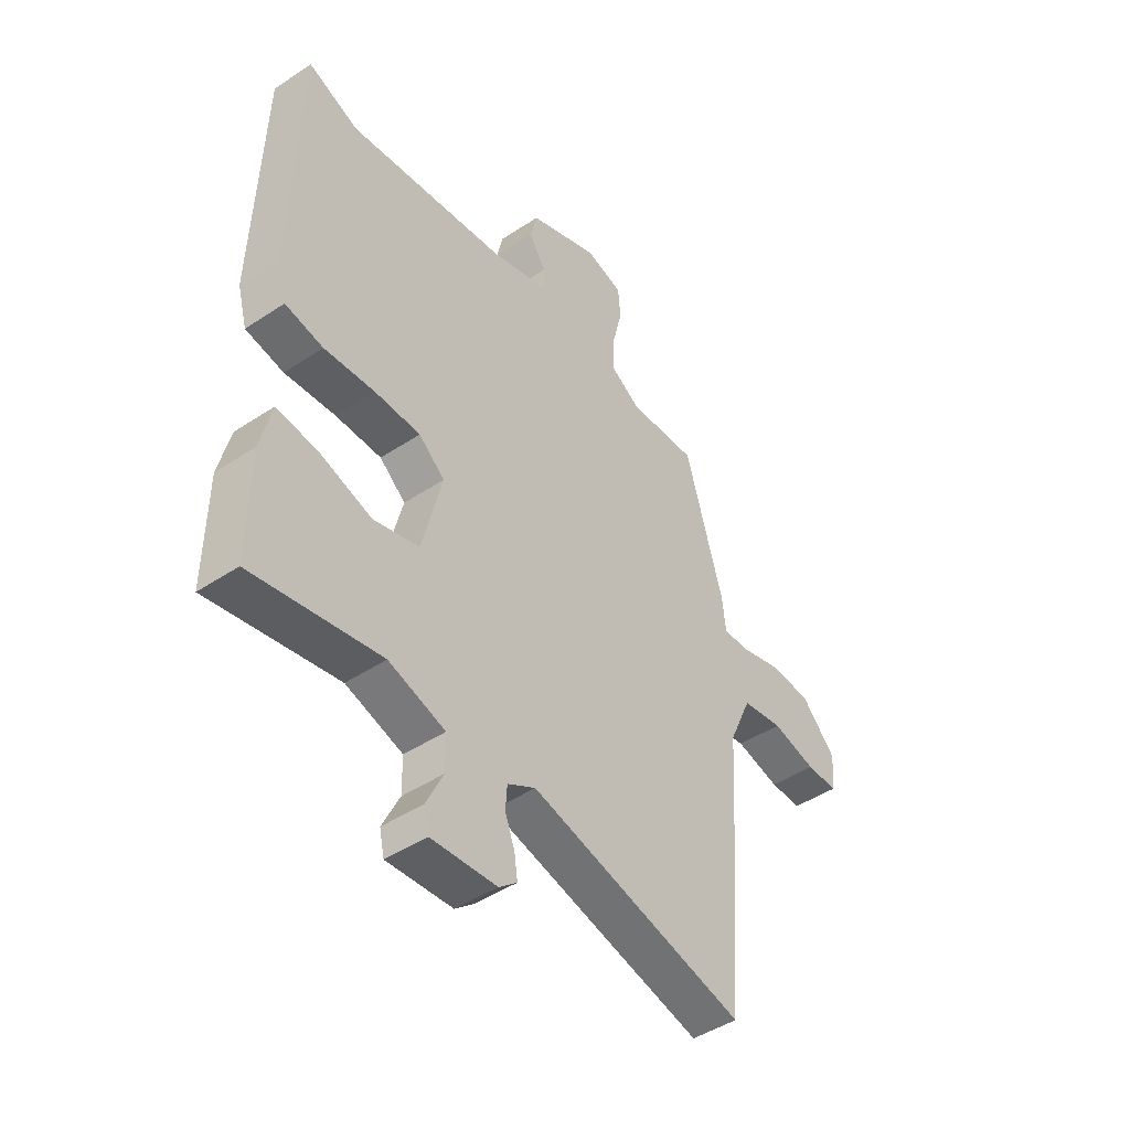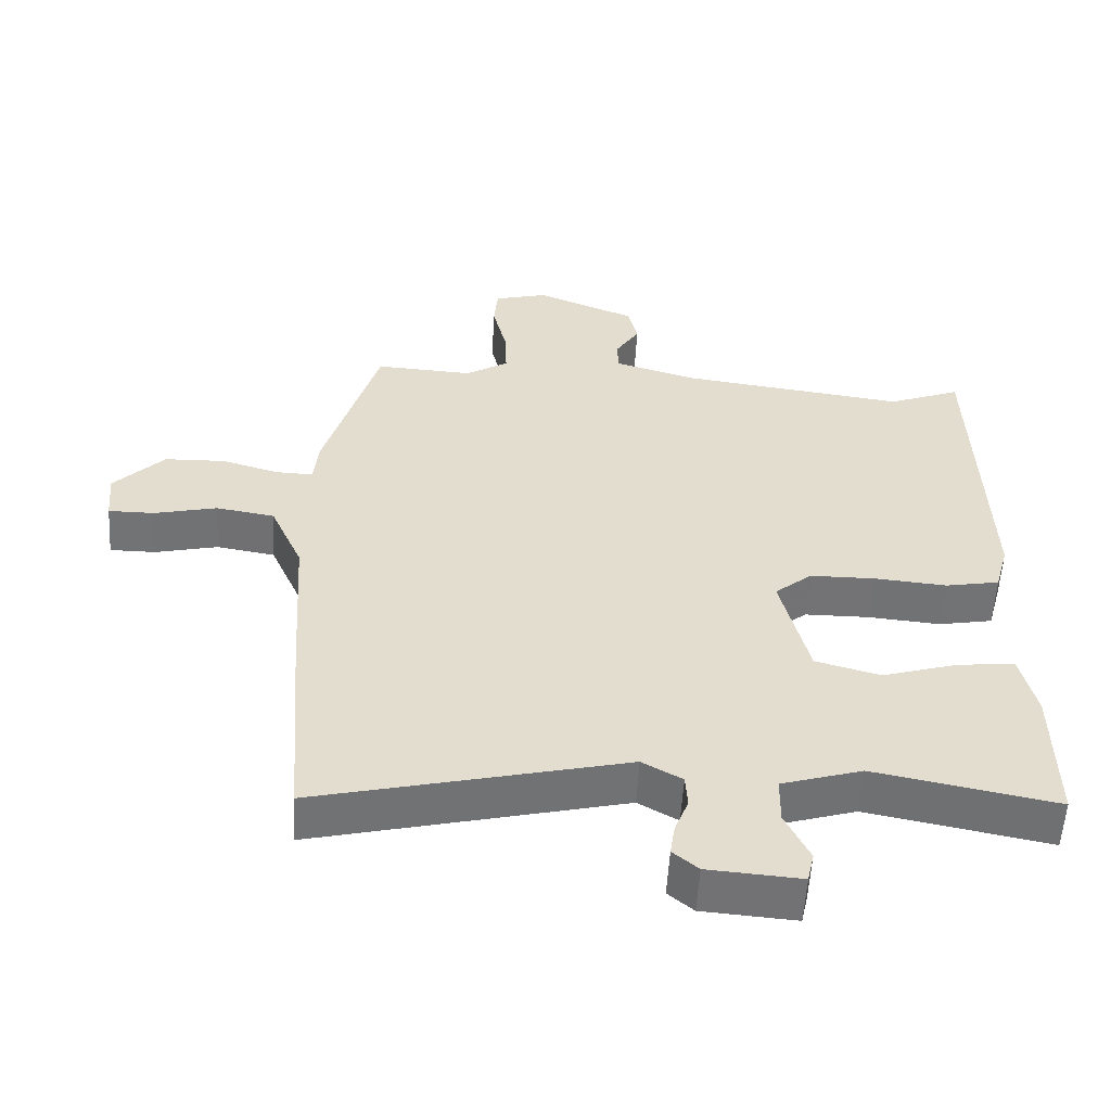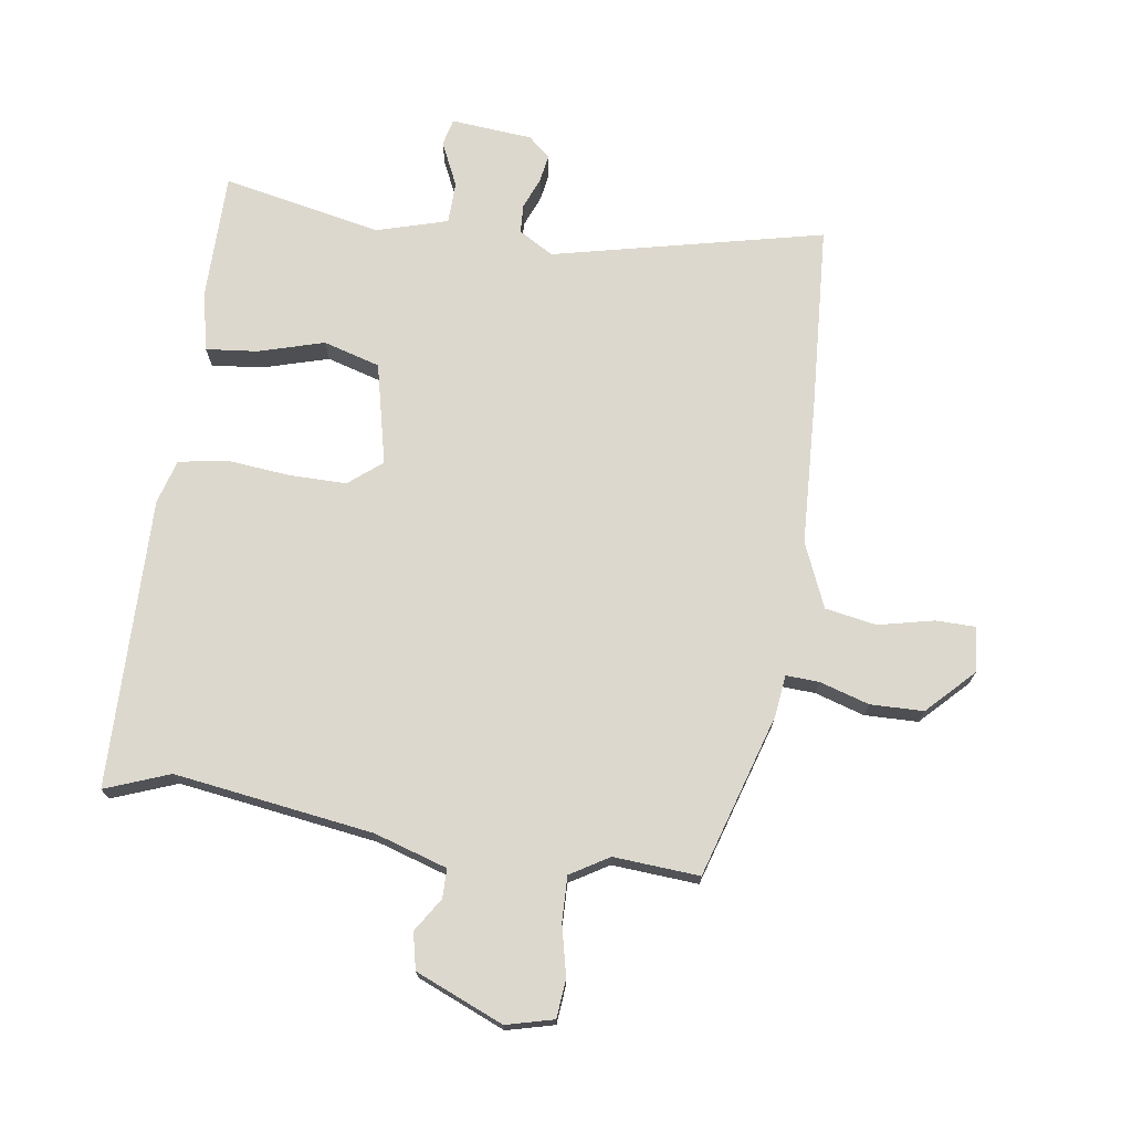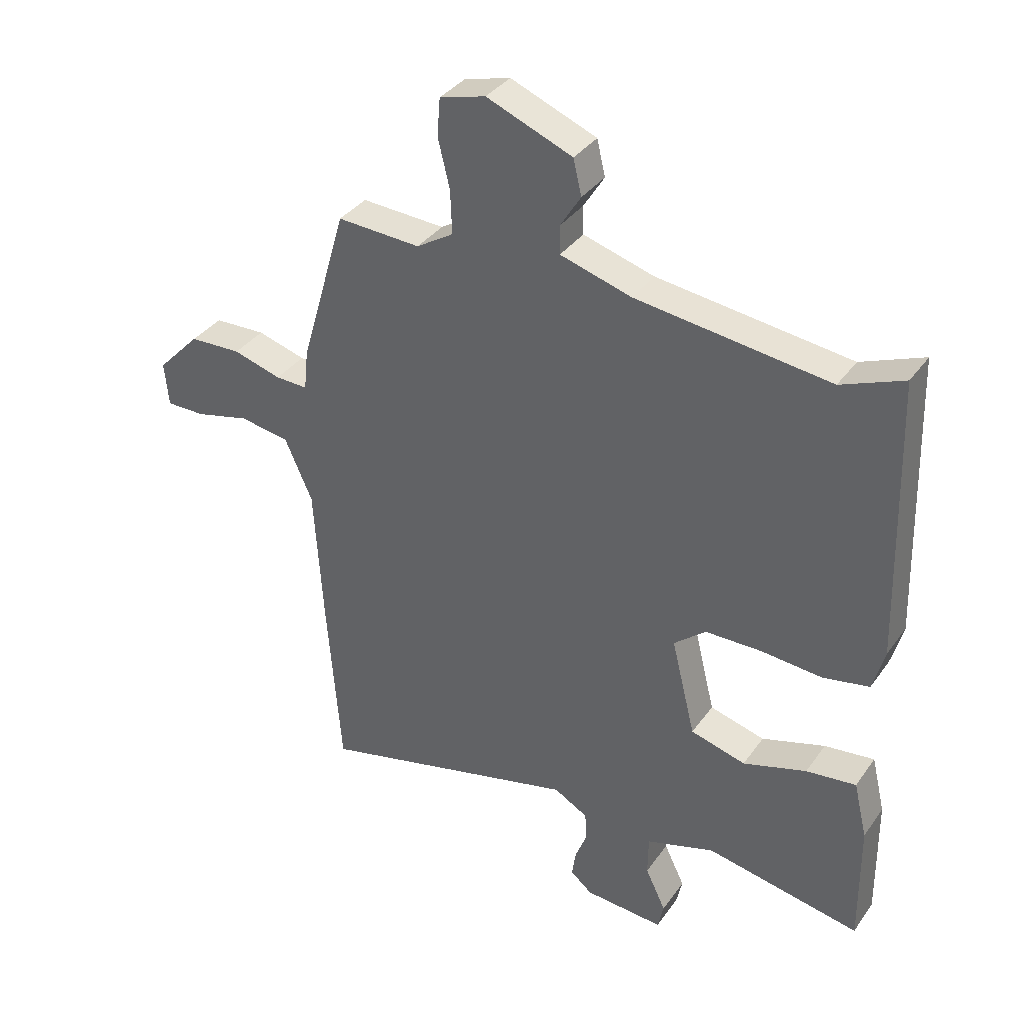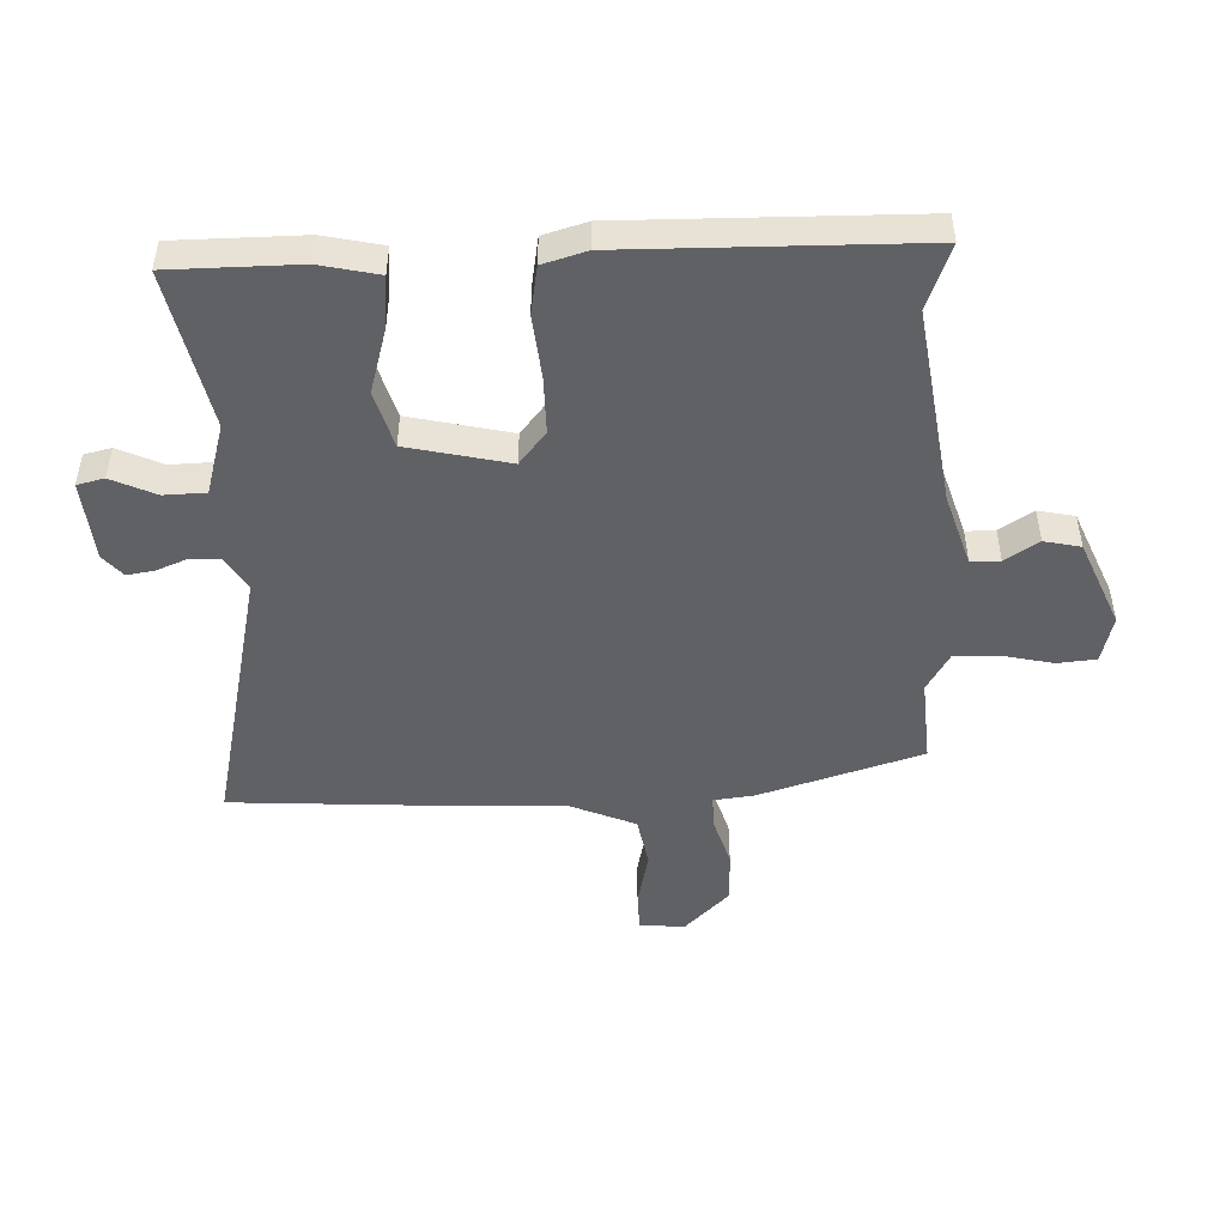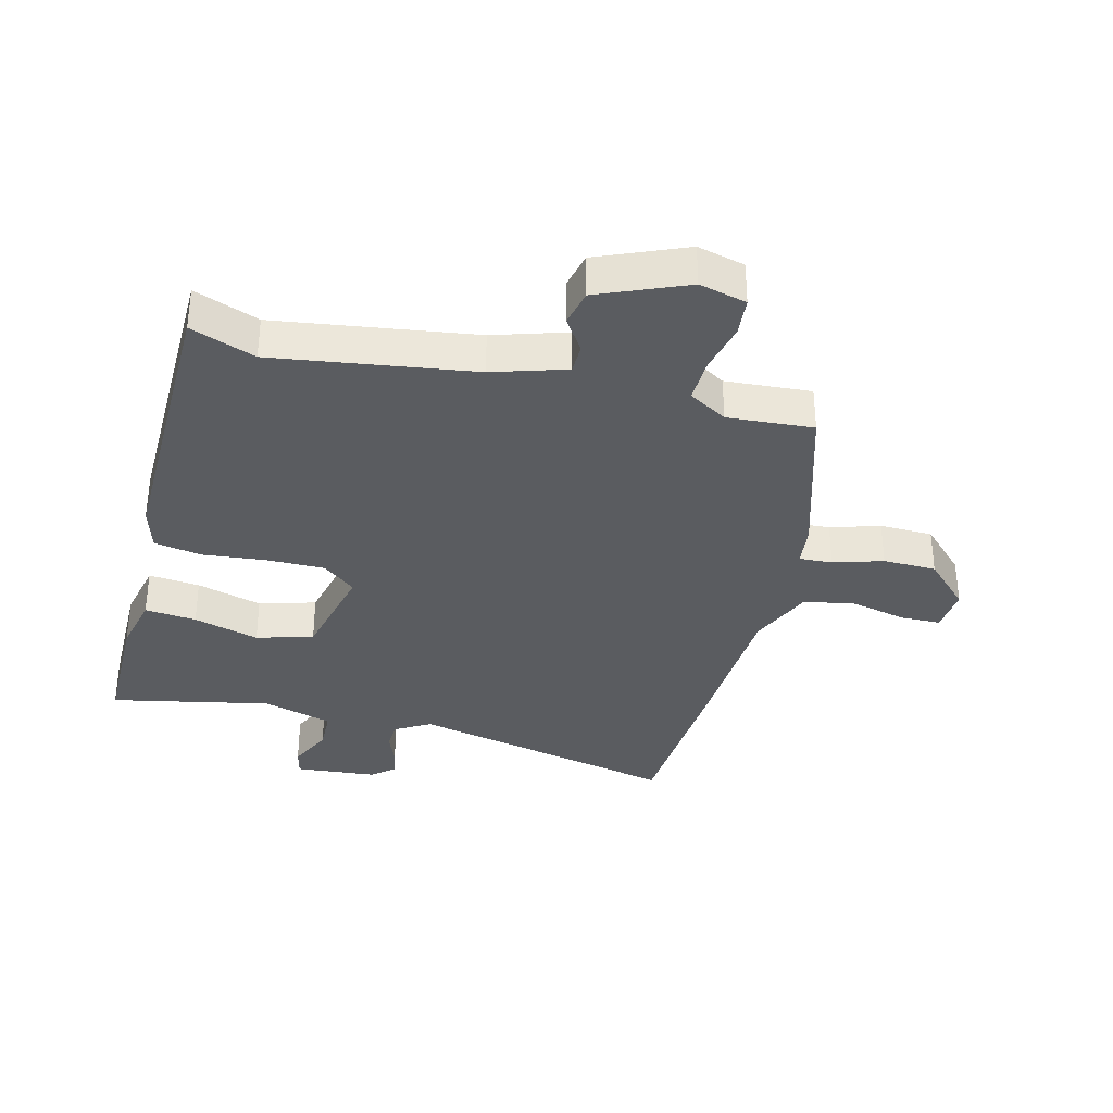
<metadata>
{"format":"obj","ext":"obj","renderer":"f3d","projection":"perspective","resolution":1024,"background":"white","views":[{"elev":-45.9,"azim":-52.7,"up":"+Z"},{"elev":-55.9,"azim":176.6,"up":"+Z"},{"elev":72.3,"azim":9.1,"up":"+Y"},{"elev":35.8,"azim":-149.3,"up":"+Z"},{"elev":-48.3,"azim":-86.9,"up":"+Y"},{"elev":-34.4,"azim":-13.5,"up":"+Y"}]}
</metadata>
<code>
v 0.514 0.07 -0.319
v 0.491 0.07 -0.622
v 0.044 0.07 -0.514
v -0.014 0.07 -0.547
v -0.017 0.07 -0.595
v 0.003 0.07 -0.647
v 0.01 0.07 -0.693
v -0.027 0.07 -0.724
v -0.162 0.07 -0.734
v -0.172 0.07 -0.689
v -0.137 0.07 -0.616
v -0.138 0.07 -0.547
v -0.255 0.07 -0.511
v -0.519 0.07 -0.562
v -0.517 0.07 -0.35
v -0.494 0.07 -0.253
v -0.409 0.07 -0.263
v -0.301 0.07 -0.296
v -0.207 0.07 -0.27
v -0.166 0.07 -0.103
v -0.22 0.07 -0.058
v -0.315 0.07 -0.057
v -0.42 0.07 -0.066
v -0.499 0.07 -0.051
v -0.519 0.07 0.022
v -0.505 0.07 0.502
v -0.399 0.07 0.46
v -0.07 0.07 0.503
v 0.051 0.07 0.539
v 0.052 0.07 0.587
v 0.017 0.07 0.643
v 0.031 0.07 0.703
v 0.177 0.07 0.762
v 0.255 0.07 0.741
v 0.26 0.07 0.677
v 0.24 0.07 0.594
v 0.237 0.07 0.52
v 0.3 0.07 0.481
v 0.442 0.07 0.489
v 0.521 0.07 0.218
v 0.528 0.07 0.15
v 0.583 0.07 0.152
v 0.665 0.07 0.176
v 0.753 0.07 0.173
v 0.826 0.07 0.097
v 0.819 0.07 0.022
v 0.753 0.07 0.022
v 0.661 0.07 0.044
v 0.576 0.07 0.03
v 0.529 0.07 -0.076
v 0.514 0 -0.319
v 0.491 0 -0.622
v 0.044 0 -0.514
v -0.014 0 -0.547
v -0.017 0 -0.595
v 0.003 0 -0.647
v 0.01 0 -0.693
v -0.027 0 -0.724
v -0.162 0 -0.734
v -0.172 0 -0.689
v -0.137 0 -0.616
v -0.138 0 -0.547
v -0.255 0 -0.511
v -0.519 0 -0.562
v -0.517 0 -0.35
v -0.494 0 -0.253
v -0.409 0 -0.263
v -0.301 0 -0.296
v -0.207 0 -0.27
v -0.166 0 -0.103
v -0.22 0 -0.058
v -0.315 0 -0.057
v -0.42 0 -0.066
v -0.499 0 -0.051
v -0.519 0 0.022
v -0.505 0 0.502
v -0.399 0 0.46
v -0.07 0 0.503
v 0.051 0 0.539
v 0.052 0 0.587
v 0.017 0 0.643
v 0.031 0 0.703
v 0.177 0 0.762
v 0.255 0 0.741
v 0.26 0 0.677
v 0.24 0 0.594
v 0.237 0 0.52
v 0.3 0 0.481
v 0.442 0 0.489
v 0.521 0 0.218
v 0.528 0 0.15
v 0.583 0 0.152
v 0.665 0 0.176
v 0.753 0 0.173
v 0.826 0 0.097
v 0.819 0 0.022
v 0.753 0 0.022
v 0.661 0 0.044
v 0.576 0 0.03
v 0.529 0 -0.076
f 45 46 47 48
f 45 48 49
f 42 43 44 45
f 41 42 45 49
f 38 39 40 41
f 37 38 41 49
f 33 34 35 36
f 33 36 37
f 30 31 32 33
f 29 30 33 37
f 28 29 37 49
f 24 25 26 27
f 22 23 24 27
f 21 22 27 28
f 20 21 28 49
f 15 16 17 18
f 13 14 15 18
f 12 13 18 19
f 8 9 10 11
f 8 11 12
f 5 6 7 8
f 4 5 8 12
f 3 4 12 19
f 50 1 2 3
f 20 49 50
f 3 19 20 50
f 98 97 96 95
f 99 98 95
f 95 94 93 92
f 99 95 92 91
f 91 90 89 88
f 99 91 88 87
f 86 85 84 83
f 87 86 83
f 83 82 81 80
f 87 83 80 79
f 99 87 79 78
f 77 76 75 74
f 77 74 73 72
f 78 77 72 71
f 99 78 71 70
f 68 67 66 65
f 68 65 64 63
f 69 68 63 62
f 61 60 59 58
f 62 61 58
f 58 57 56 55
f 62 58 55 54
f 69 62 54 53
f 53 52 51 100
f 100 99 70
f 100 70 69 53
f 1 51 52 2
f 2 52 53 3
f 3 53 54 4
f 4 54 55 5
f 5 55 56 6
f 6 56 57 7
f 7 57 58 8
f 8 58 59 9
f 9 59 60 10
f 10 60 61 11
f 11 61 62 12
f 12 62 63 13
f 13 63 64 14
f 14 64 65 15
f 15 65 66 16
f 16 66 67 17
f 17 67 68 18
f 18 68 69 19
f 19 69 70 20
f 20 70 71 21
f 21 71 72 22
f 22 72 73 23
f 23 73 74 24
f 24 74 75 25
f 25 75 76 26
f 26 76 77 27
f 27 77 78 28
f 28 78 79 29
f 29 79 80 30
f 30 80 81 31
f 31 81 82 32
f 32 82 83 33
f 33 83 84 34
f 34 84 85 35
f 35 85 86 36
f 36 86 87 37
f 37 87 88 38
f 38 88 89 39
f 39 89 90 40
f 40 90 91 41
f 41 91 92 42
f 42 92 93 43
f 43 93 94 44
f 44 94 95 45
f 45 95 96 46
f 46 96 97 47
f 47 97 98 48
f 48 98 99 49
f 49 99 100 50
f 50 100 51 1

</code>
